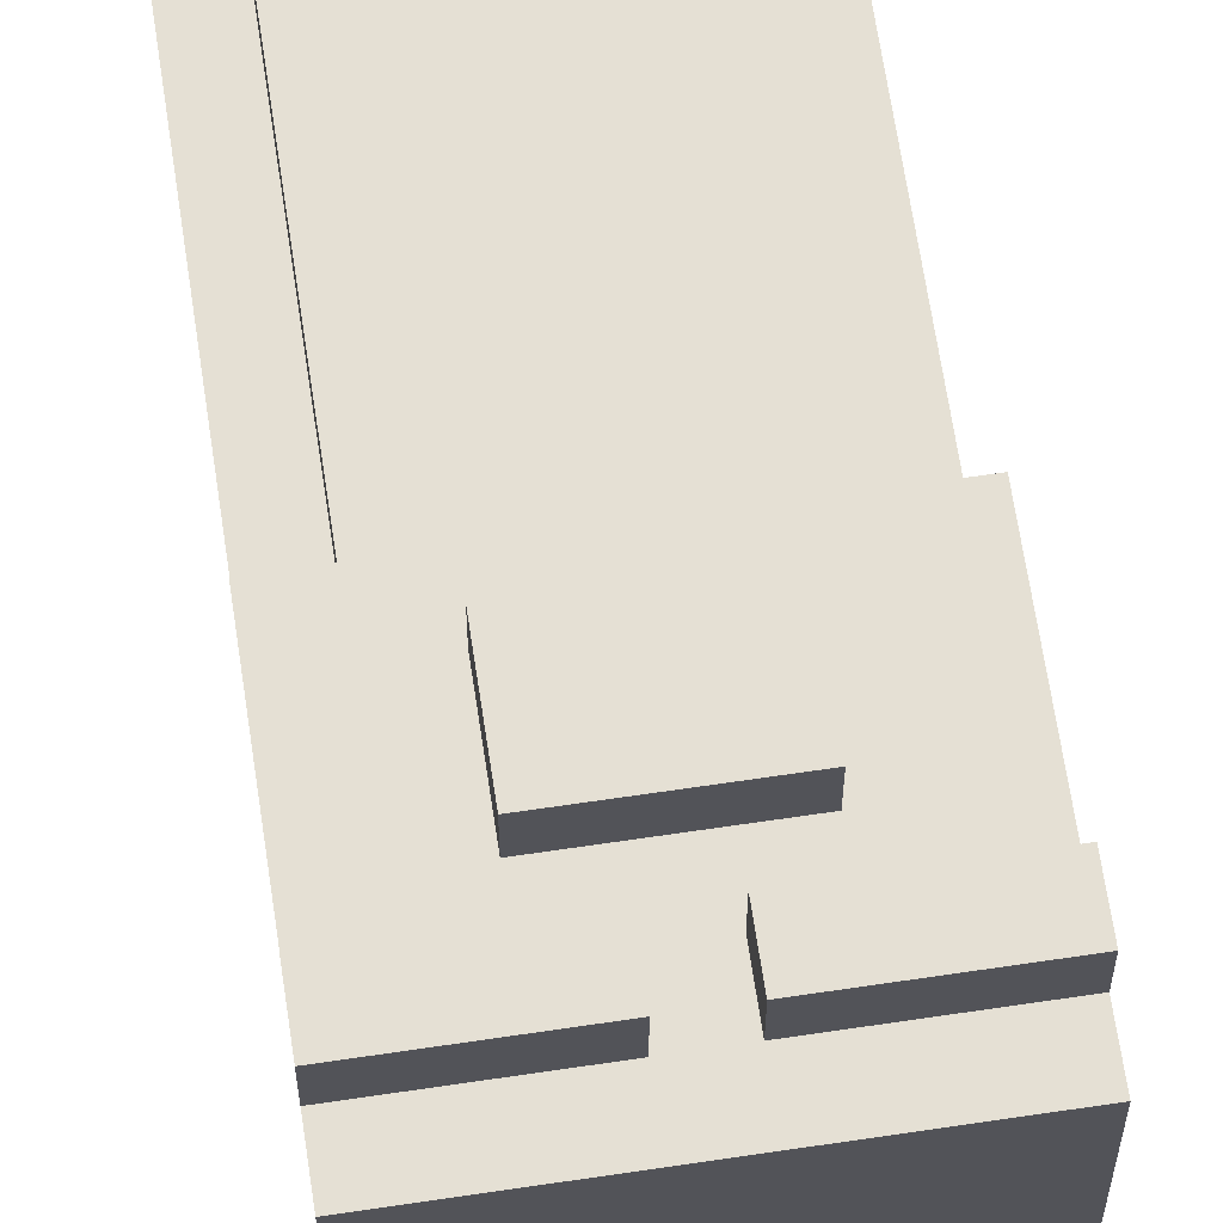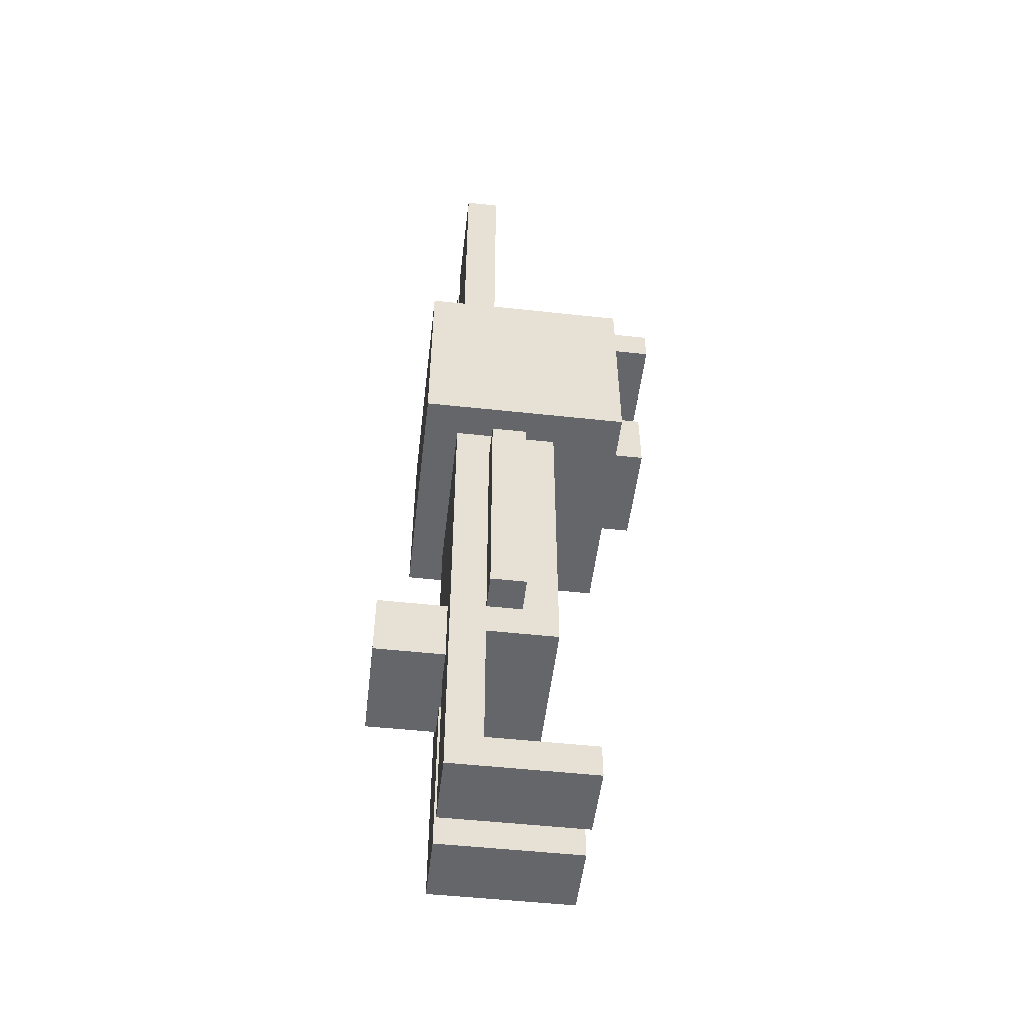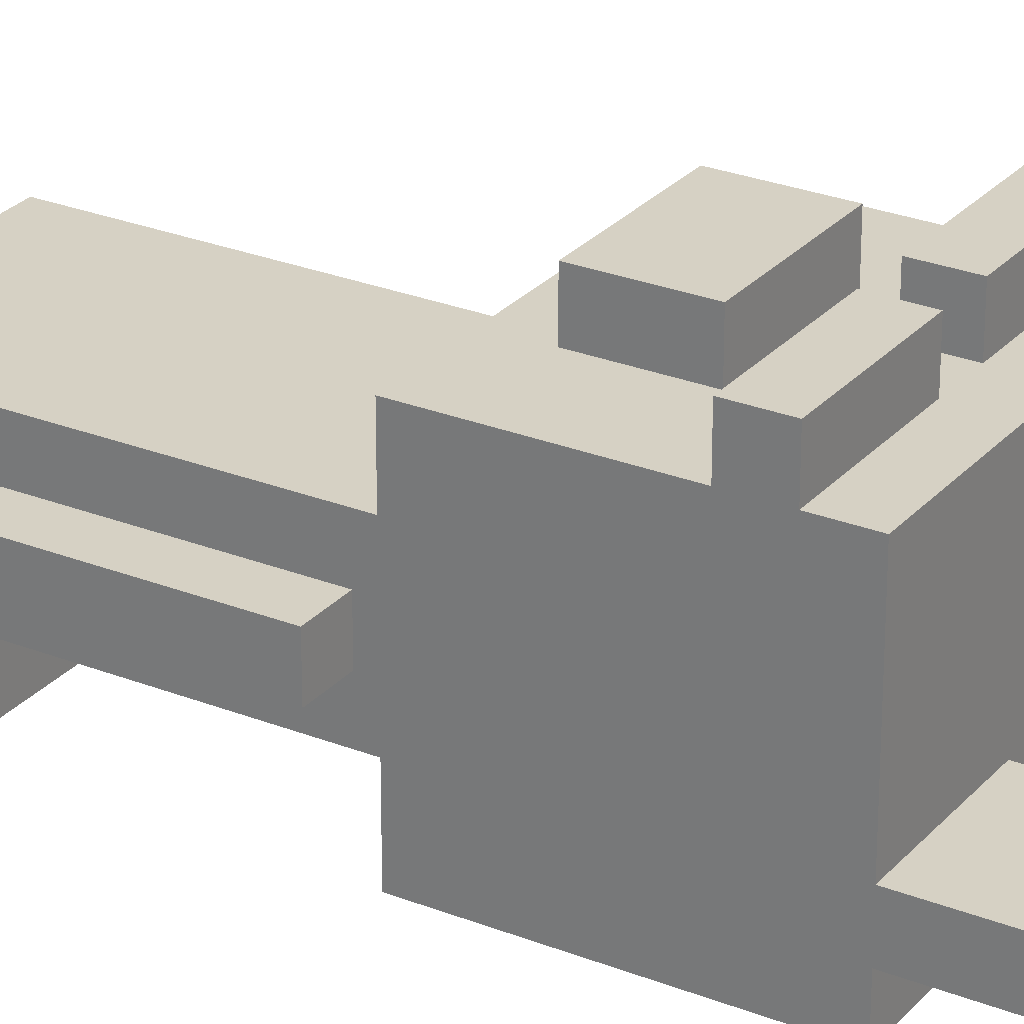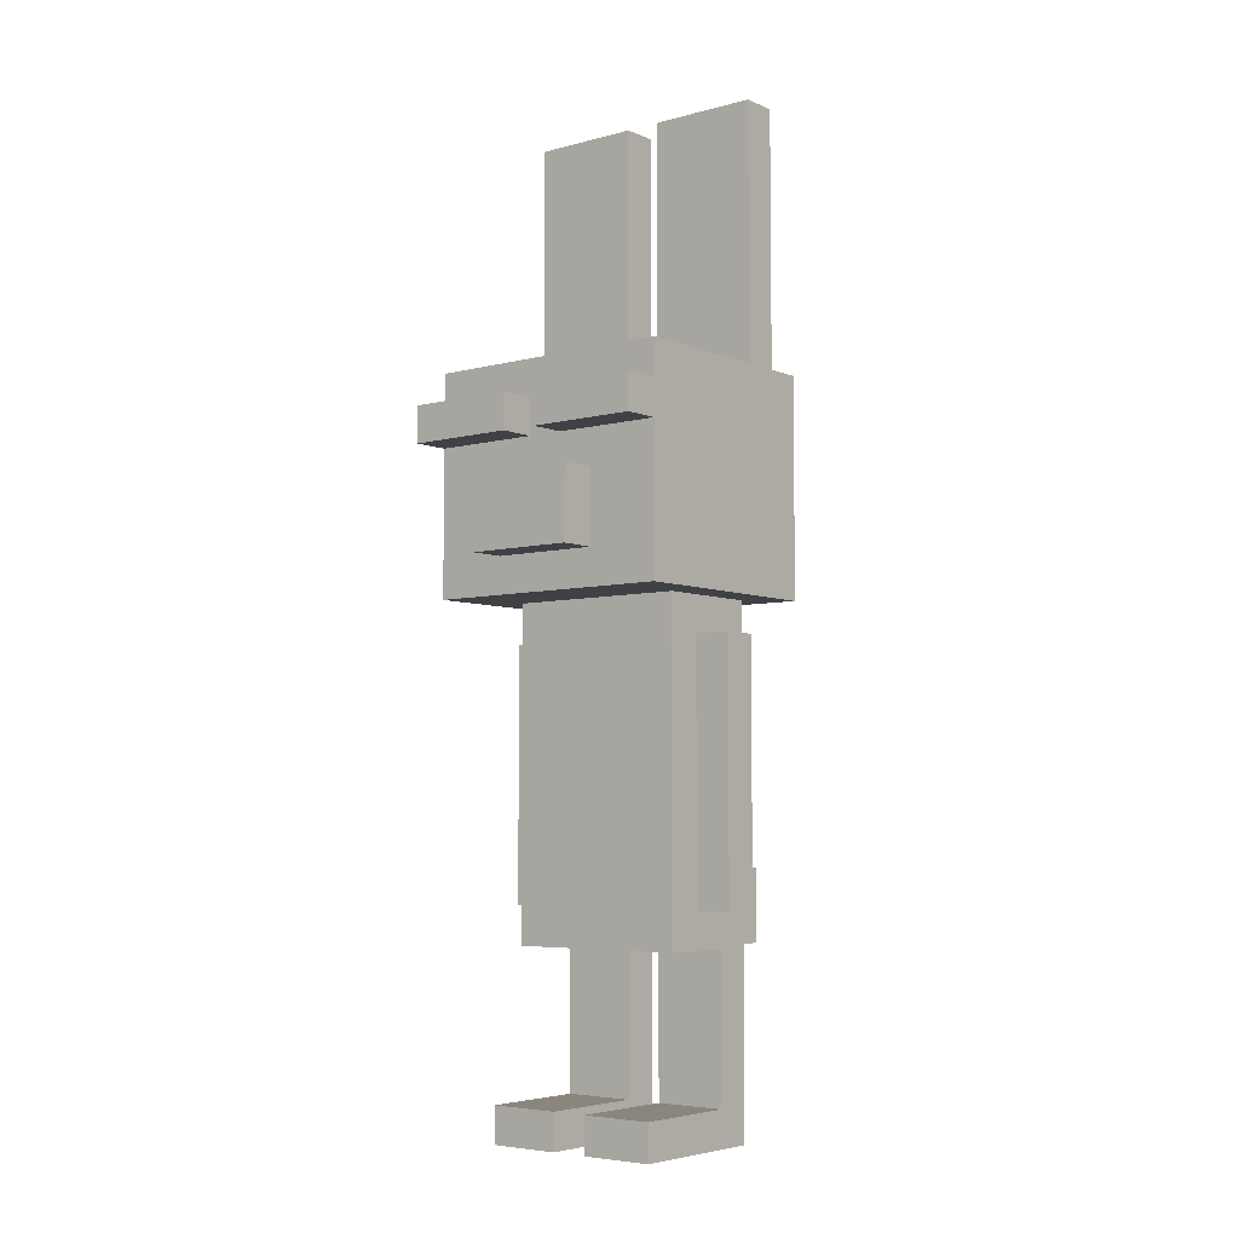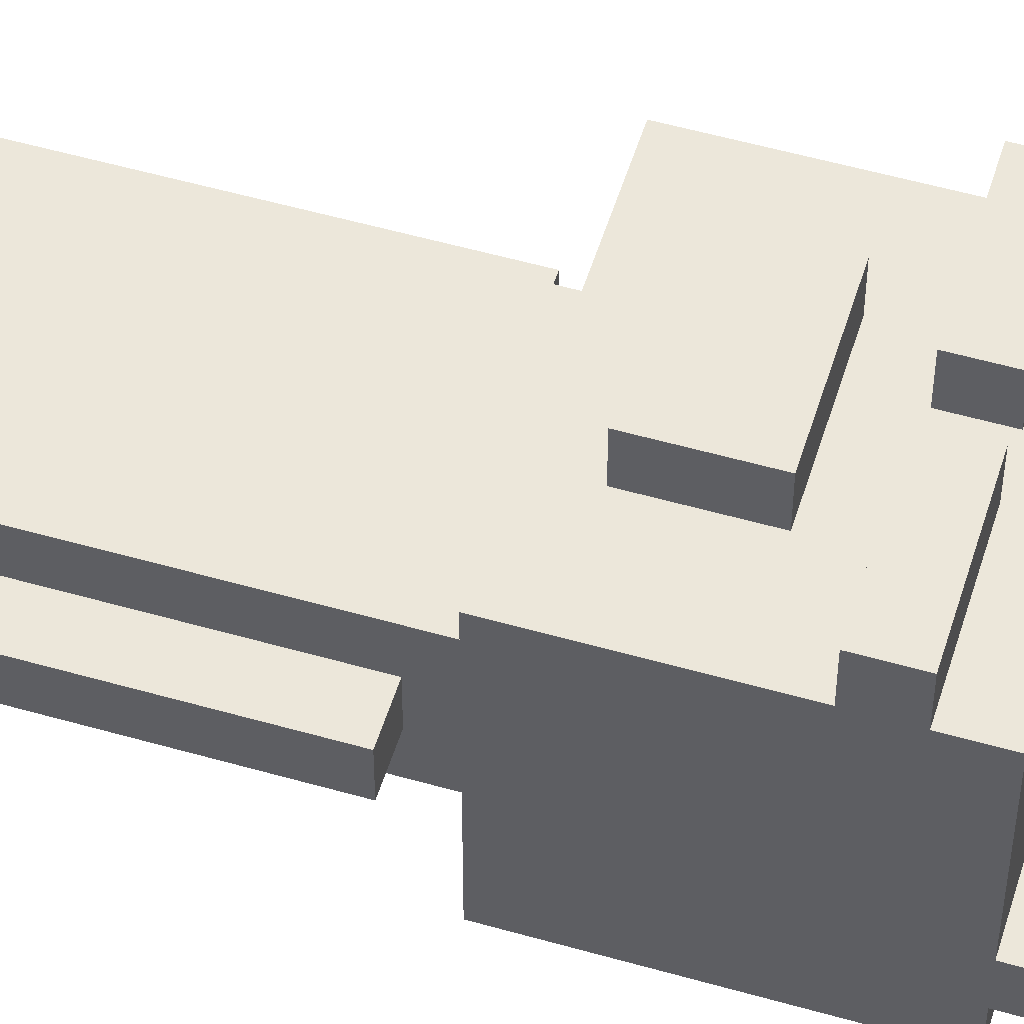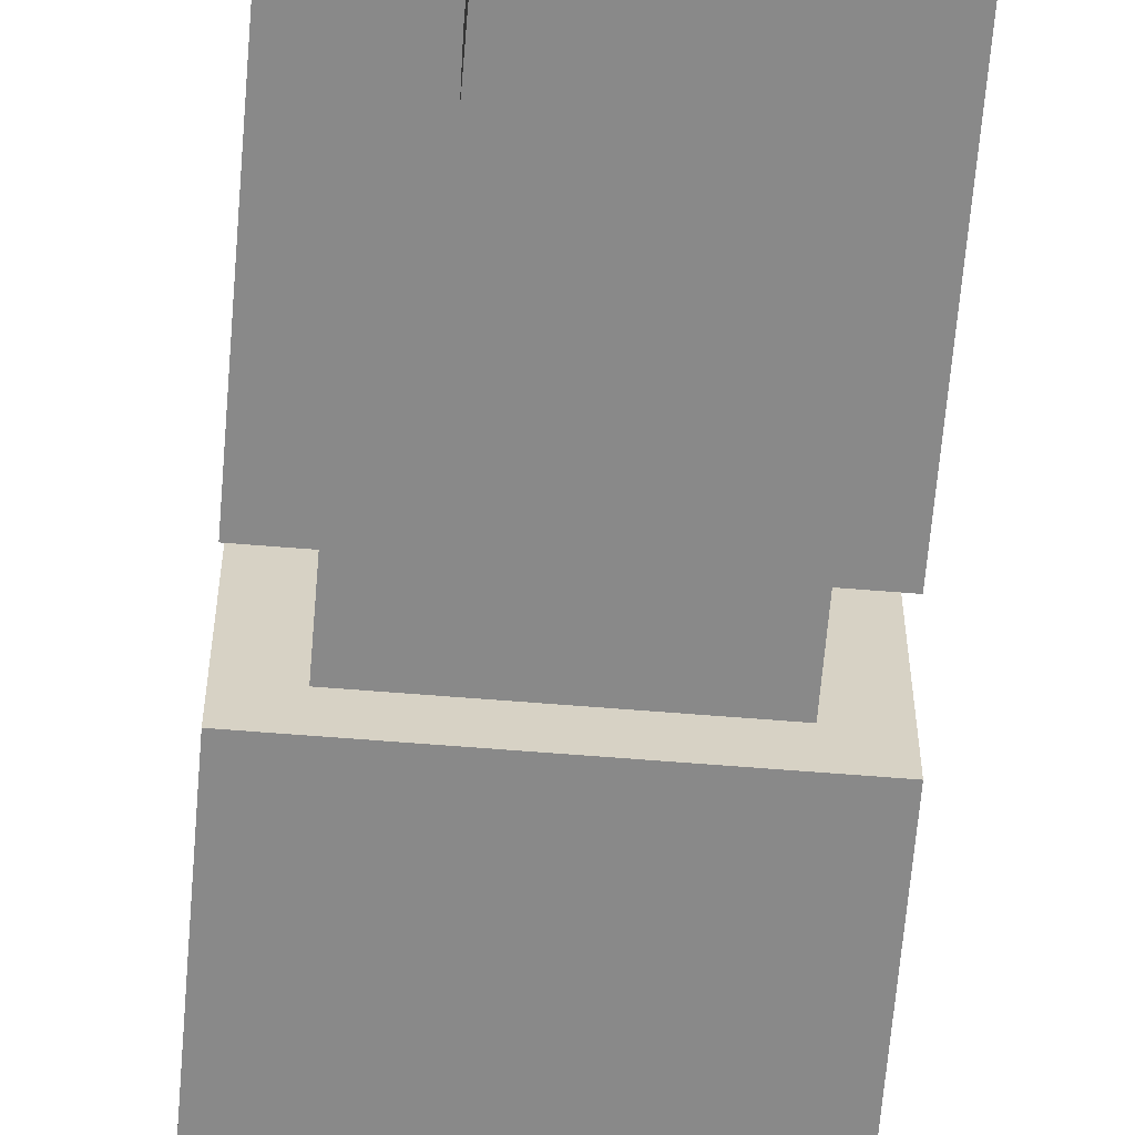
<metadata>
{"format":"obj","ext":"obj","renderer":"f3d","projection":"perspective","resolution":1024,"background":"white","views":[{"elev":65.9,"azim":171.5,"up":"+Z"},{"elev":-51.9,"azim":-96.7,"up":"+Y"},{"elev":26.9,"azim":121.7,"up":"+Z"},{"elev":-5.4,"azim":38.9,"up":"+Y"},{"elev":53.6,"azim":107.0,"up":"+Z"},{"elev":-63.1,"azim":-4.7,"up":"+Z"}]}
</metadata>
<code>
v 0.5 10 -9.5
v 0.5 10 -10.5
v 0.5 17 -9.5
v 0.5 17 -10.5
v 0.5 18 -6.5
v 0.5 18 -12.5
v 0.5 22 -5.5
v 0.5 22 -6.5
v 0.5 23 -5.5
v 0.5 23 -6.5
v 0.5 24 -6.5
v 0.5 24 -10.5
v 0.5 24 -11.5
v 0.5 24 -12.5
v 0.5 31 -10.5
v 0.5 31 -11.5
v 1.5 4 -7.5
v 1.5 4 -11.5
v 1.5 5 -7.5
v 1.5 5 -10.5
v 1.5 9 -8.5
v 1.5 9 -10.5
v 1.5 10 -9.5
v 1.5 10 -10.5
v 1.5 17 -9.5
v 1.5 17 -10.5
v 1.5 18 -8.5
v 1.5 18 -11.5
v 2.5 9 -11.5
v 2.5 9 -12.5
v 2.5 9 -13.5
v 2.5 11 -11.5
v 2.5 11 -12.5
v 2.5 11 -13.5
v 2.5 19 -5.5
v 2.5 19 -6.5
v 2.5 21 -5.5
v 2.5 21 -6.5
v 4.5 4 -7.5
v 4.5 4 -11.5
v 4.5 5 -7.5
v 4.5 5 -10.5
v 4.5 9 -10.5
v 4.5 9 -11.5
v 4.5 22 -5.5
v 4.5 22 -6.5
v 4.5 23 -5.5
v 4.5 23 -6.5
v 4.5 24 -10.5
v 4.5 24 -11.5
v 4.5 31 -10.5
v 4.5 31 -11.5
v 3.5 4 -7.5
v 3.5 4 -11.5
v 3.5 5 -7.5
v 3.5 5 -10.5
v 3.5 9 -10.5
v 3.5 9 -11.5
v 3.5 22 -5.5
v 3.5 22 -6.5
v 3.5 23 -5.5
v 3.5 23 -6.5
v 3.5 24 -10.5
v 3.5 24 -11.5
v 3.5 31 -10.5
v 3.5 31 -11.5
v 5.5 9 -11.5
v 5.5 9 -12.5
v 5.5 9 -13.5
v 5.5 11 -11.5
v 5.5 11 -12.5
v 5.5 11 -13.5
v 5.5 19 -5.5
v 5.5 19 -6.5
v 5.5 21 -5.5
v 5.5 21 -6.5
v 6.5 4 -7.5
v 6.5 4 -11.5
v 6.5 5 -7.5
v 6.5 5 -10.5
v 6.5 9 -8.5
v 6.5 9 -10.5
v 6.5 10 -9.5
v 6.5 10 -10.5
v 6.5 17 -9.5
v 6.5 17 -10.5
v 6.5 18 -8.5
v 6.5 18 -11.5
v 7.5 10 -9.5
v 7.5 10 -10.5
v 7.5 17 -9.5
v 7.5 17 -10.5
v 7.5 18 -6.5
v 7.5 18 -12.5
v 7.5 22 -5.5
v 7.5 22 -6.5
v 7.5 23 -5.5
v 7.5 23 -6.5
v 7.5 24 -6.5
v 7.5 24 -10.5
v 7.5 24 -11.5
v 7.5 24 -12.5
v 7.5 31 -10.5
v 7.5 31 -11.5
v 0.5 22 -5.5
v 0.5 23 -5.5
v 2.5 19 -5.5
v 2.5 21 -5.5
v 3.5 22 -5.5
v 3.5 23 -5.5
v 4.5 22 -5.5
v 4.5 23 -5.5
v 5.5 19 -5.5
v 5.5 21 -5.5
v 7.5 22 -5.5
v 7.5 23 -5.5
v 0.5 18 -6.5
v 0.5 22 -6.5
v 0.5 23 -6.5
v 0.5 24 -6.5
v 1.5 21 -6.5
v 1.5 22 -6.5
v 2.5 19 -6.5
v 2.5 21 -6.5
v 2.5 22 -6.5
v 3.5 22 -6.5
v 3.5 23 -6.5
v 4.5 22 -6.5
v 4.5 23 -6.5
v 5.5 19 -6.5
v 5.5 21 -6.5
v 5.5 22 -6.5
v 6.5 21 -6.5
v 6.5 22 -6.5
v 7.5 18 -6.5
v 7.5 22 -6.5
v 7.5 23 -6.5
v 7.5 24 -6.5
v 1.5 4 -7.5
v 1.5 5 -7.5
v 3.5 4 -7.5
v 3.5 5 -7.5
v 4.5 4 -7.5
v 4.5 5 -7.5
v 6.5 4 -7.5
v 6.5 5 -7.5
v 1.5 9 -8.5
v 1.5 18 -8.5
v 2.5 10 -8.5
v 2.5 17 -8.5
v 5.5 10 -8.5
v 5.5 17 -8.5
v 6.5 9 -8.5
v 6.5 18 -8.5
v 0.5 10 -9.5
v 0.5 17 -9.5
v 1.5 10 -9.5
v 1.5 17 -9.5
v 6.5 10 -9.5
v 6.5 17 -9.5
v 7.5 10 -9.5
v 7.5 17 -9.5
v 0.5 24 -10.5
v 0.5 31 -10.5
v 1.5 5 -10.5
v 1.5 9 -10.5
v 1.5 24 -10.5
v 1.5 30 -10.5
v 2.5 24 -10.5
v 2.5 30 -10.5
v 3.5 5 -10.5
v 3.5 9 -10.5
v 3.5 24 -10.5
v 3.5 31 -10.5
v 4.5 5 -10.5
v 4.5 9 -10.5
v 4.5 24 -10.5
v 4.5 31 -10.5
v 5.5 24 -10.5
v 5.5 30 -10.5
v 6.5 5 -10.5
v 6.5 9 -10.5
v 6.5 24 -10.5
v 6.5 30 -10.5
v 7.5 24 -10.5
v 7.5 31 -10.5
v 0.5 10 -10.5
v 0.5 17 -10.5
v 1.5 10 -10.5
v 1.5 17 -10.5
v 6.5 10 -10.5
v 6.5 17 -10.5
v 7.5 10 -10.5
v 7.5 17 -10.5
v 0.5 24 -11.5
v 0.5 31 -11.5
v 1.5 4 -11.5
v 1.5 18 -11.5
v 1.5 24 -11.5
v 1.5 30 -11.5
v 2.5 9 -11.5
v 2.5 11 -11.5
v 2.5 24 -11.5
v 2.5 30 -11.5
v 3.5 4 -11.5
v 3.5 9 -11.5
v 3.5 24 -11.5
v 3.5 31 -11.5
v 4.5 4 -11.5
v 4.5 9 -11.5
v 4.5 24 -11.5
v 4.5 31 -11.5
v 5.5 9 -11.5
v 5.5 11 -11.5
v 5.5 24 -11.5
v 5.5 30 -11.5
v 6.5 4 -11.5
v 6.5 18 -11.5
v 6.5 24 -11.5
v 6.5 30 -11.5
v 7.5 24 -11.5
v 7.5 31 -11.5
v 0.5 18 -12.5
v 0.5 24 -12.5
v 7.5 18 -12.5
v 7.5 24 -12.5
v 2.5 9 -13.5
v 2.5 11 -13.5
v 5.5 9 -13.5
v 5.5 11 -13.5
v 1.5 4 -7.5
v 3.5 4 -7.5
v 4.5 4 -7.5
v 6.5 4 -7.5
v 1.5 4 -11.5
v 3.5 4 -11.5
v 4.5 4 -11.5
v 6.5 4 -11.5
v 1.5 9 -8.5
v 6.5 9 -8.5
v 1.5 9 -10.5
v 3.5 9 -10.5
v 4.5 9 -10.5
v 6.5 9 -10.5
v 2.5 9 -11.5
v 3.5 9 -11.5
v 4.5 9 -11.5
v 5.5 9 -11.5
v 2.5 9 -12.5
v 5.5 9 -12.5
v 2.5 9 -13.5
v 5.5 9 -13.5
v 0.5 10 -9.5
v 1.5 10 -9.5
v 6.5 10 -9.5
v 7.5 10 -9.5
v 0.5 10 -10.5
v 1.5 10 -10.5
v 6.5 10 -10.5
v 7.5 10 -10.5
v 0.5 18 -6.5
v 7.5 18 -6.5
v 1.5 18 -8.5
v 6.5 18 -8.5
v 1.5 18 -11.5
v 6.5 18 -11.5
v 0.5 18 -12.5
v 7.5 18 -12.5
v 2.5 19 -5.5
v 5.5 19 -5.5
v 2.5 19 -6.5
v 5.5 19 -6.5
v 0.5 22 -5.5
v 3.5 22 -5.5
v 4.5 22 -5.5
v 7.5 22 -5.5
v 0.5 22 -6.5
v 1.5 22 -6.5
v 2.5 22 -6.5
v 3.5 22 -6.5
v 4.5 22 -6.5
v 5.5 22 -6.5
v 6.5 22 -6.5
v 7.5 22 -6.5
v 1.5 5 -7.5
v 3.5 5 -7.5
v 4.5 5 -7.5
v 6.5 5 -7.5
v 1.5 5 -10.5
v 3.5 5 -10.5
v 4.5 5 -10.5
v 6.5 5 -10.5
v 2.5 11 -11.5
v 5.5 11 -11.5
v 2.5 11 -12.5
v 5.5 11 -12.5
v 2.5 11 -13.5
v 5.5 11 -13.5
v 0.5 17 -9.5
v 1.5 17 -9.5
v 6.5 17 -9.5
v 7.5 17 -9.5
v 0.5 17 -10.5
v 1.5 17 -10.5
v 6.5 17 -10.5
v 7.5 17 -10.5
v 2.5 21 -5.5
v 5.5 21 -5.5
v 2.5 21 -6.5
v 5.5 21 -6.5
v 0.5 23 -5.5
v 3.5 23 -5.5
v 4.5 23 -5.5
v 7.5 23 -5.5
v 0.5 23 -6.5
v 3.5 23 -6.5
v 4.5 23 -6.5
v 7.5 23 -6.5
v 0.5 24 -6.5
v 7.5 24 -6.5
v 0.5 24 -10.5
v 1.5 24 -10.5
v 2.5 24 -10.5
v 3.5 24 -10.5
v 4.5 24 -10.5
v 5.5 24 -10.5
v 6.5 24 -10.5
v 7.5 24 -10.5
v 0.5 24 -11.5
v 1.5 24 -11.5
v 2.5 24 -11.5
v 3.5 24 -11.5
v 4.5 24 -11.5
v 5.5 24 -11.5
v 6.5 24 -11.5
v 7.5 24 -11.5
v 0.5 24 -12.5
v 7.5 24 -12.5
v 0.5 31 -10.5
v 3.5 31 -10.5
v 4.5 31 -10.5
v 7.5 31 -10.5
v 0.5 31 -11.5
v 3.5 31 -11.5
v 4.5 31 -11.5
v 7.5 31 -11.5
f 3 2 1
f 4 2 3
f 8 6 5
f 9 8 7
f 10 6 8
f 10 8 9
f 11 6 10
f 12 6 11
f 13 6 12
f 14 6 13
f 15 13 12
f 16 13 15
f 19 18 17
f 20 18 19
f 22 18 20
f 23 22 21
f 24 18 22
f 24 22 23
f 25 23 21
f 26 18 24
f 27 25 21
f 27 26 25
f 28 18 26
f 28 26 27
f 32 30 29
f 33 31 30
f 33 30 32
f 34 31 33
f 37 36 35
f 38 36 37
f 41 40 39
f 42 40 41
f 43 40 42
f 44 40 43
f 47 46 45
f 48 46 47
f 51 50 49
f 52 50 51
f 53 54 55
f 55 54 56
f 56 54 57
f 57 54 58
f 59 60 61
f 61 60 62
f 63 64 65
f 65 64 66
f 67 68 70
f 68 69 71
f 70 68 71
f 71 69 72
f 73 74 75
f 75 74 76
f 77 78 79
f 79 78 80
f 80 78 82
f 81 82 83
f 82 78 84
f 83 82 84
f 81 83 85
f 84 78 86
f 81 85 87
f 85 86 87
f 86 78 88
f 87 86 88
f 89 90 91
f 91 90 92
f 93 94 96
f 95 96 97
f 96 94 98
f 97 96 98
f 98 94 99
f 99 94 100
f 100 94 101
f 101 94 102
f 100 101 103
f 103 101 104
f 109 106 105
f 110 106 109
f 113 108 107
f 114 108 113
f 115 112 111
f 116 112 115
f 121 118 117
f 122 118 121
f 123 121 117
f 124 122 121
f 124 121 123
f 125 122 124
f 126 125 124
f 127 120 119
f 128 126 124
f 128 127 126
f 129 120 127
f 129 127 128
f 130 123 117
f 131 128 124
f 132 128 131
f 133 131 130
f 133 132 131
f 134 132 133
f 135 130 117
f 135 133 130
f 135 134 133
f 136 134 135
f 137 120 129
f 138 120 137
f 141 140 139
f 142 140 141
f 145 144 143
f 146 144 145
f 149 148 147
f 150 148 149
f 151 149 147
f 151 150 149
f 152 148 150
f 152 150 151
f 153 151 147
f 153 152 151
f 154 148 152
f 154 152 153
f 157 156 155
f 158 156 157
f 161 160 159
f 162 160 161
f 167 164 163
f 168 164 167
f 169 168 167
f 170 164 168
f 170 168 169
f 171 166 165
f 172 166 171
f 173 170 169
f 174 164 170
f 174 170 173
f 179 178 177
f 180 178 179
f 181 176 175
f 182 176 181
f 183 180 179
f 184 178 180
f 184 180 183
f 185 184 183
f 186 178 184
f 186 184 185
f 187 188 189
f 189 188 190
f 191 192 193
f 193 192 194
f 195 196 199
f 199 196 200
f 197 198 201
f 201 198 202
f 199 200 203
f 200 196 204
f 203 200 204
f 197 201 205
f 205 201 206
f 203 204 207
f 204 196 208
f 207 204 208
f 209 210 213
f 202 198 214
f 211 212 215
f 215 212 216
f 209 213 217
f 213 214 217
f 214 198 218
f 217 214 218
f 215 216 219
f 216 212 220
f 219 216 220
f 219 220 221
f 220 212 222
f 221 220 222
f 223 224 225
f 225 224 226
f 227 228 229
f 229 228 230
f 235 232 231
f 236 232 235
f 237 234 233
f 238 234 237
f 241 240 239
f 242 240 241
f 243 240 242
f 244 240 243
f 246 243 242
f 247 243 246
f 249 246 245
f 249 248 247
f 249 247 246
f 250 248 249
f 251 250 249
f 252 250 251
f 257 254 253
f 258 254 257
f 259 256 255
f 260 256 259
f 263 262 261
f 264 262 263
f 265 263 261
f 266 262 264
f 267 265 261
f 267 266 265
f 268 262 266
f 268 266 267
f 271 270 269
f 272 270 271
f 277 274 273
f 278 274 277
f 279 274 278
f 280 274 279
f 281 276 275
f 282 276 281
f 283 276 282
f 284 276 283
f 285 286 289
f 289 286 290
f 287 288 291
f 291 288 292
f 293 294 295
f 295 294 296
f 295 296 297
f 297 296 298
f 299 300 303
f 303 300 304
f 301 302 305
f 305 302 306
f 307 308 309
f 309 308 310
f 311 312 315
f 315 312 316
f 313 314 317
f 317 314 318
f 319 320 321
f 321 320 322
f 322 320 323
f 323 320 324
f 324 320 325
f 325 320 326
f 326 320 327
f 327 320 328
f 324 325 332
f 332 325 333
f 330 331 337
f 335 336 337
f 334 335 337
f 333 334 337
f 332 333 337
f 331 332 337
f 329 330 337
f 337 336 338
f 339 340 343
f 343 340 344
f 341 342 345
f 345 342 346

</code>
